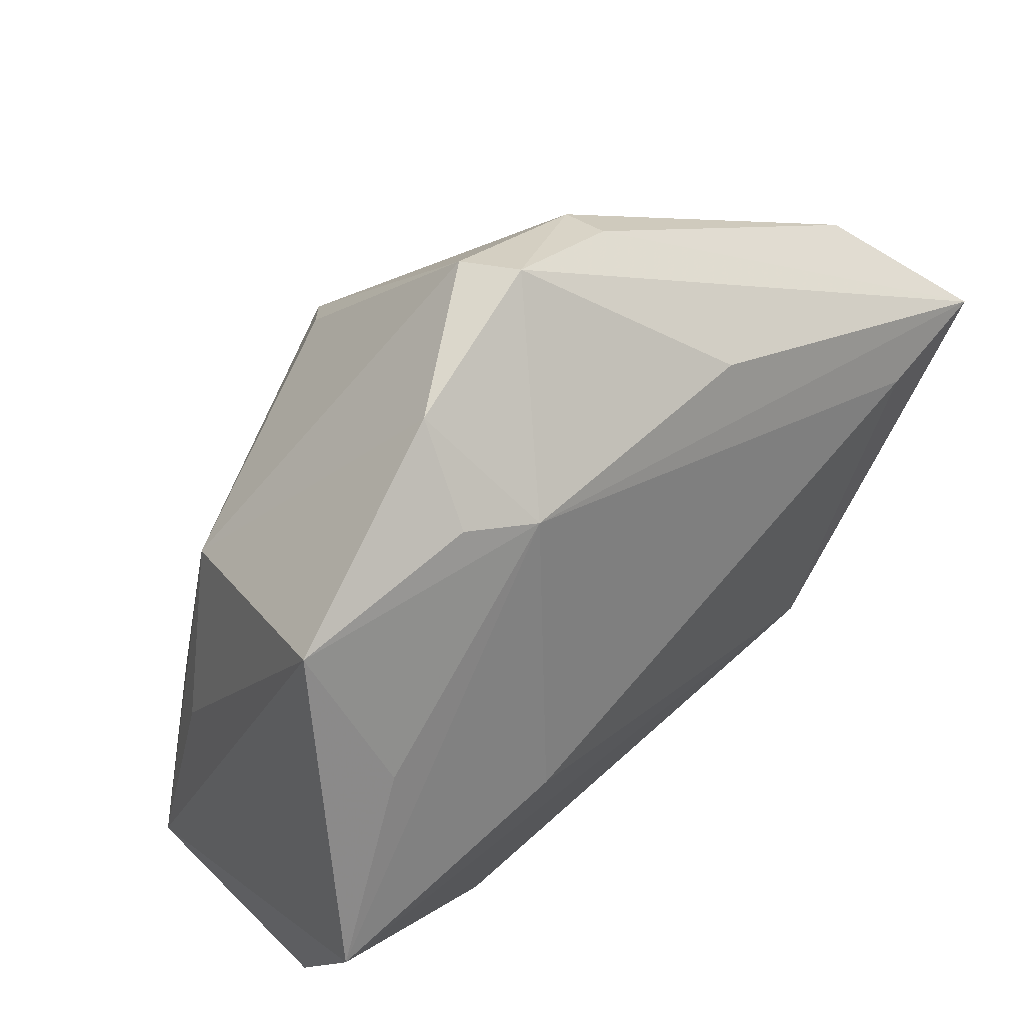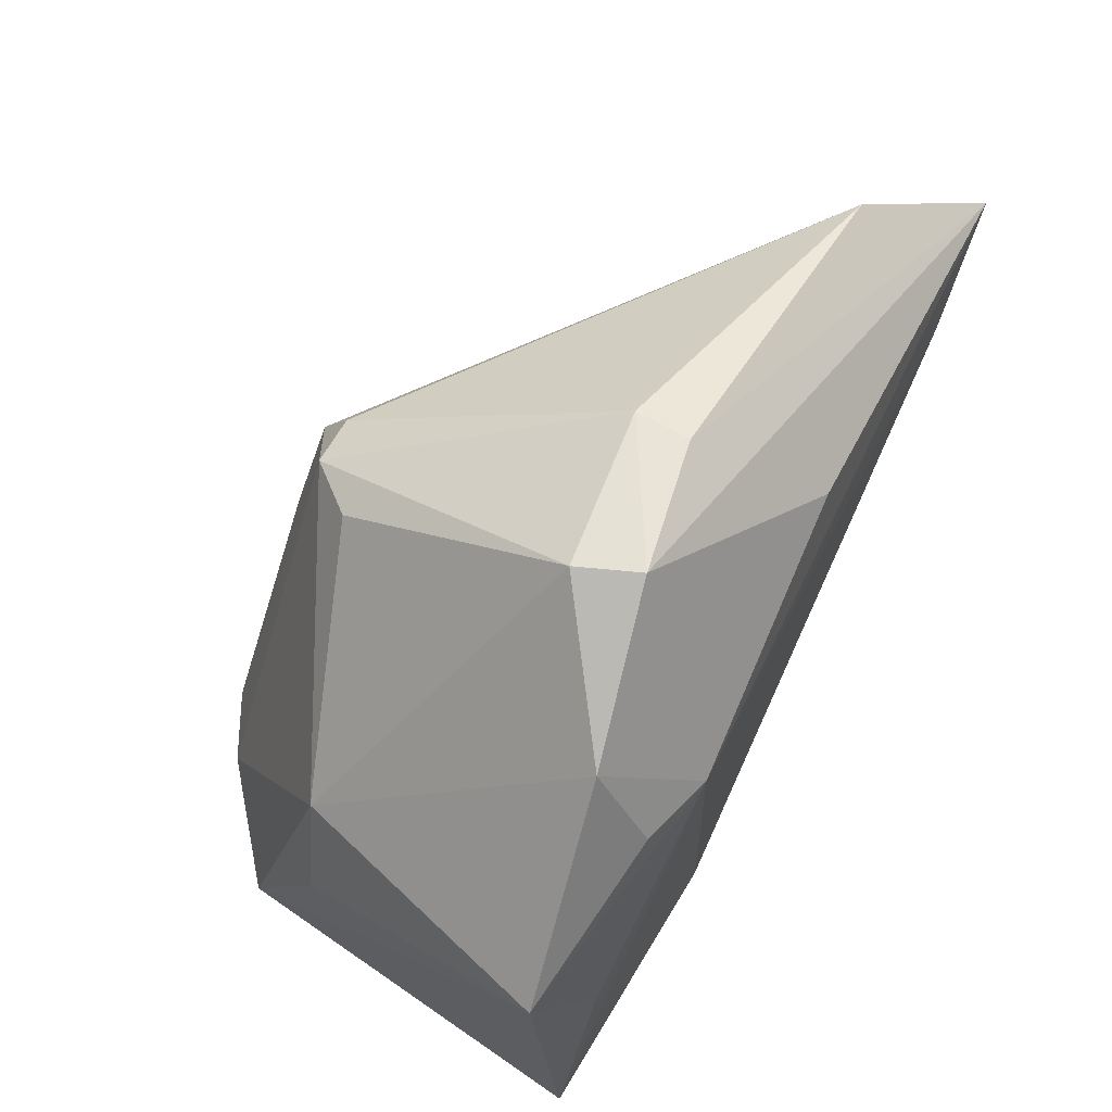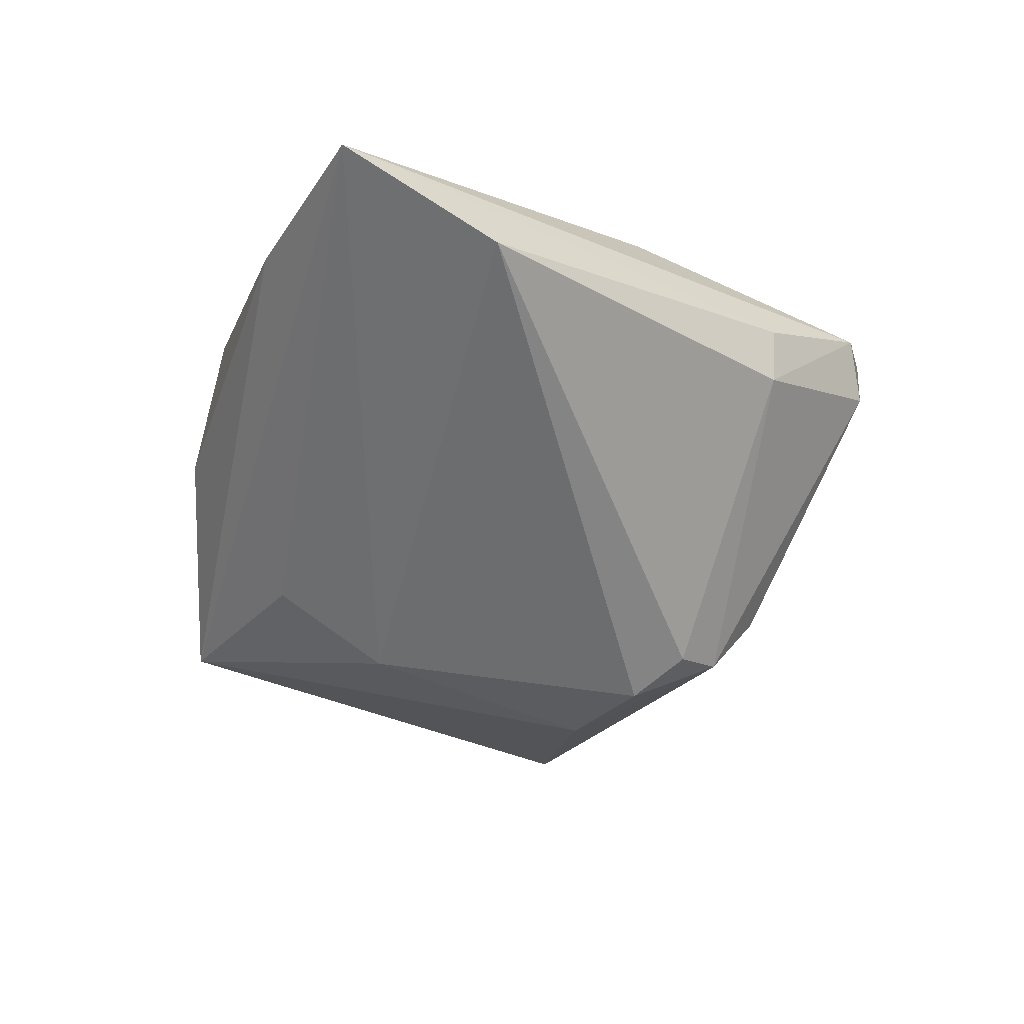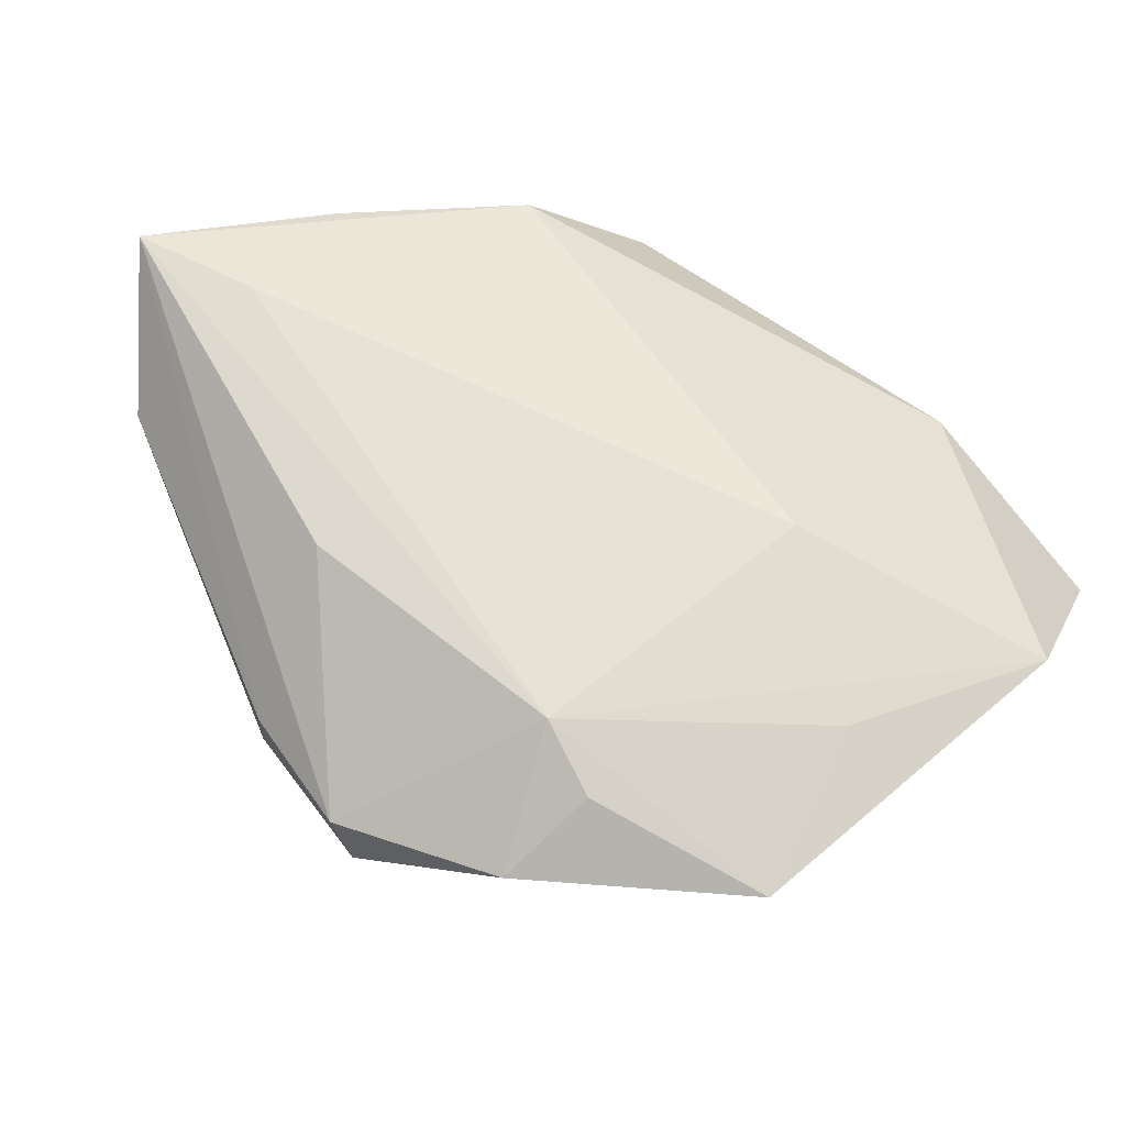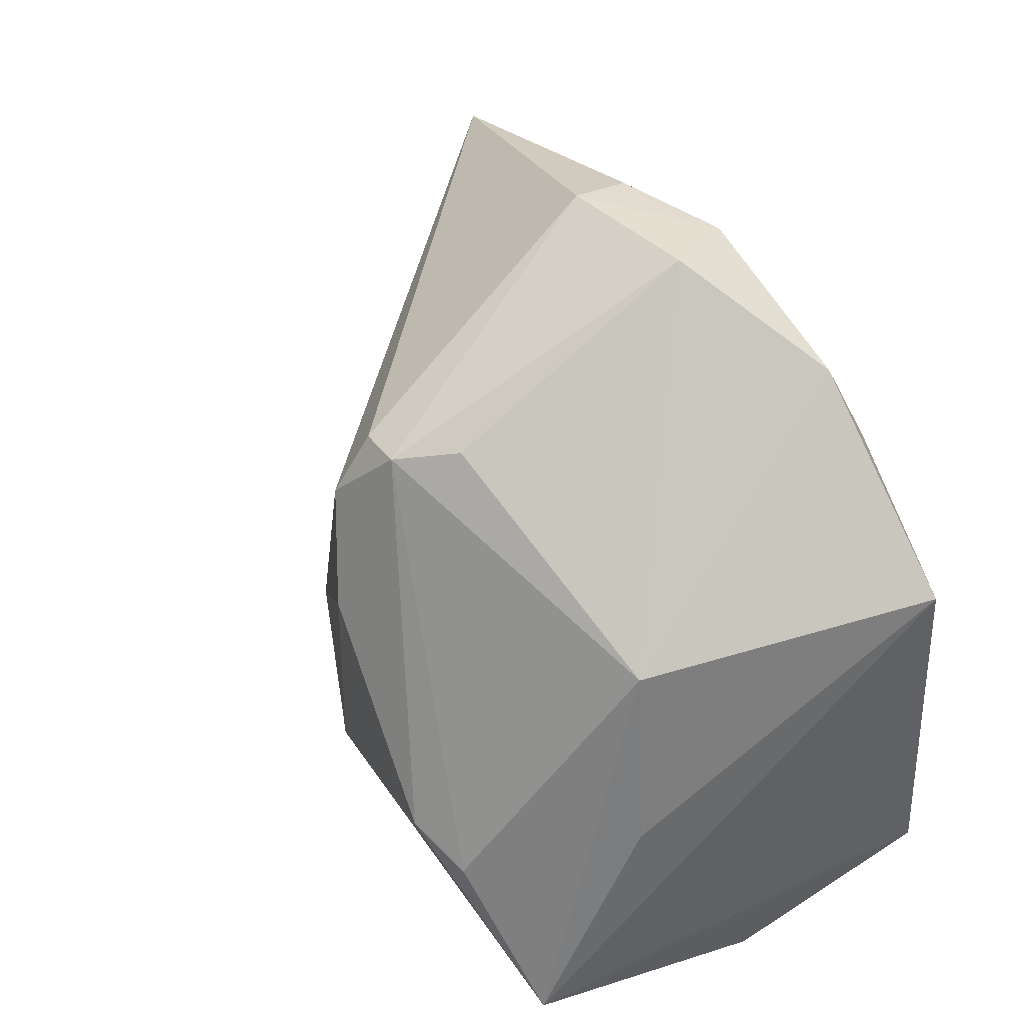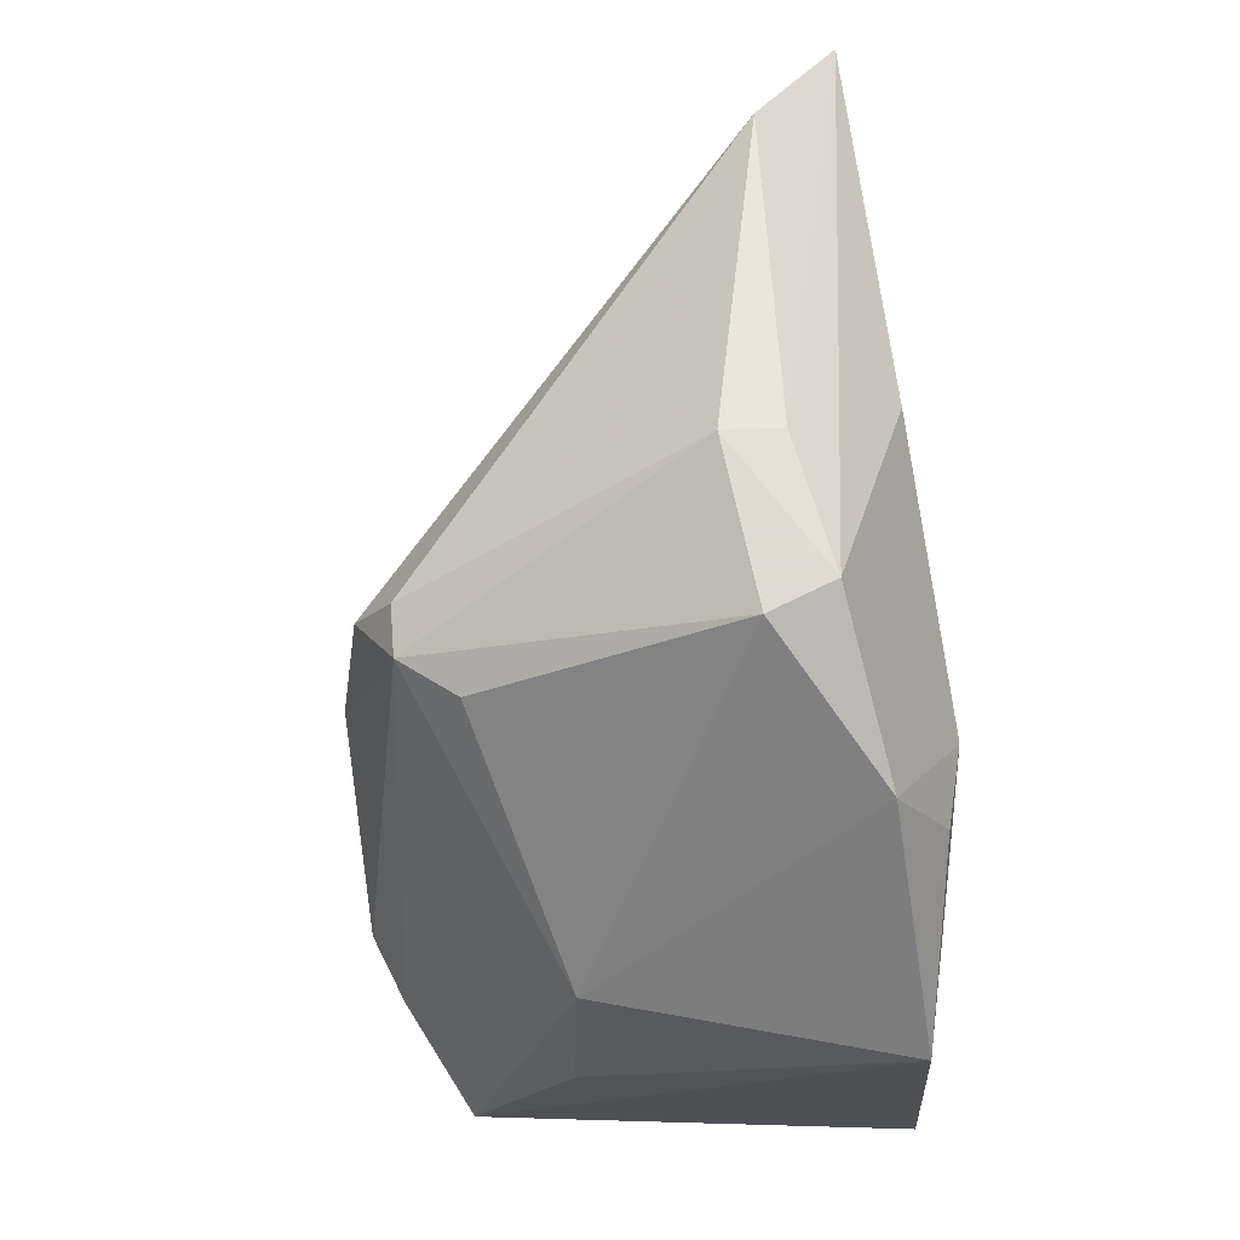
<metadata>
{"format":"obj","ext":"obj","renderer":"f3d","projection":"perspective","resolution":1024,"background":"white","views":[{"elev":30.6,"azim":-44.4,"up":"+Y"},{"elev":65.4,"azim":-63.7,"up":"+Y"},{"elev":-15.3,"azim":132.1,"up":"+Z"},{"elev":64.0,"azim":-127.9,"up":"+Z"},{"elev":38.5,"azim":-121.5,"up":"+Y"},{"elev":68.1,"azim":-96.6,"up":"+Y"}]}
</metadata>
<code>
v -0.03596 -0.04089 0.003632
v -0.0342 0.01157 -0.01353
v 0.04205 -0.01784 0.01515
v 0.003658 0.02069 -0.03142
v -0.04548 0.01726 0.01897
v -0.01843 -0.01411 -0.03428
v -0.02446 -0.04169 -0.01297
v -0.0003989 0.007198 -0.03392
v 0.06149 0.02515 0.02475
v -0.01061 0.0477 0.006233
v -0.003412 0.02826 -0.02756
v 0.05325 0.002826 0.01895
v -0.03665 -0.0007975 0.02264
v 0.04717 0.01895 0.02541
v -0.00888 0.03033 -0.02152
v -0.01562 -0.01105 0.02541
v 0.01561 -0.04169 -0.02111
v 0.00806 0.04718 0.004514
v 0.007579 0.04718 0.0109
v -0.008142 0.04826 0.01349
v -0.03696 -0.01074 -0.01433
v -0.02582 0.0378 0.01679
v -0.009491 -0.04161 0.006677
v 0.02033 -0.009515 -0.02559
v 0.02495 -0.04095 -0.02175
v 0.01561 0.03203 0.02418
v -0.03438 -0.03647 -0.02586
v 0.02975 -0.01864 -0.01641
v -0.0006151 -0.03989 -0.0228
v 0.0475 0.03671 0.01368
v -0.044 -0.02346 0.02174
v -0.01701 0.02483 0.02541
v 0.03546 -0.03106 0.002508
v 0.002496 0.02779 -0.02735
v -0.02522 -0.01765 -0.03163
v -0.02594 0.02638 0.02285
f 6 25 27
f 27 5 21
f 21 2 27
f 5 2 21
f 10 18 11
f 20 18 10
f 27 25 29
f 23 1 7
f 7 1 27
f 31 1 23
f 31 5 27
f 27 1 31
f 3 31 23
f 35 2 11
f 11 6 35
f 27 2 35
f 35 6 27
f 25 24 28
f 8 6 11
f 25 6 8
f 8 24 25
f 30 18 19
f 19 18 20
f 11 2 15
f 15 10 11
f 2 10 15
f 17 25 23
f 23 7 17
f 17 29 25
f 27 29 17
f 17 7 27
f 20 10 22
f 22 2 5
f 22 10 2
f 32 26 20
f 20 22 32
f 23 25 33
f 33 3 23
f 16 3 14
f 31 3 16
f 14 32 16
f 16 32 31
f 4 8 11
f 24 8 4
f 30 24 4
f 5 31 13
f 13 32 5
f 31 32 13
f 36 22 5
f 5 32 36
f 36 32 22
f 14 3 9
f 25 28 9
f 20 26 9
f 9 32 14
f 26 32 9
f 9 24 30
f 9 28 24
f 30 19 9
f 9 19 20
f 30 4 34
f 34 4 11
f 34 18 30
f 11 18 34
f 3 33 12
f 12 9 3
f 12 33 25
f 25 9 12

</code>
